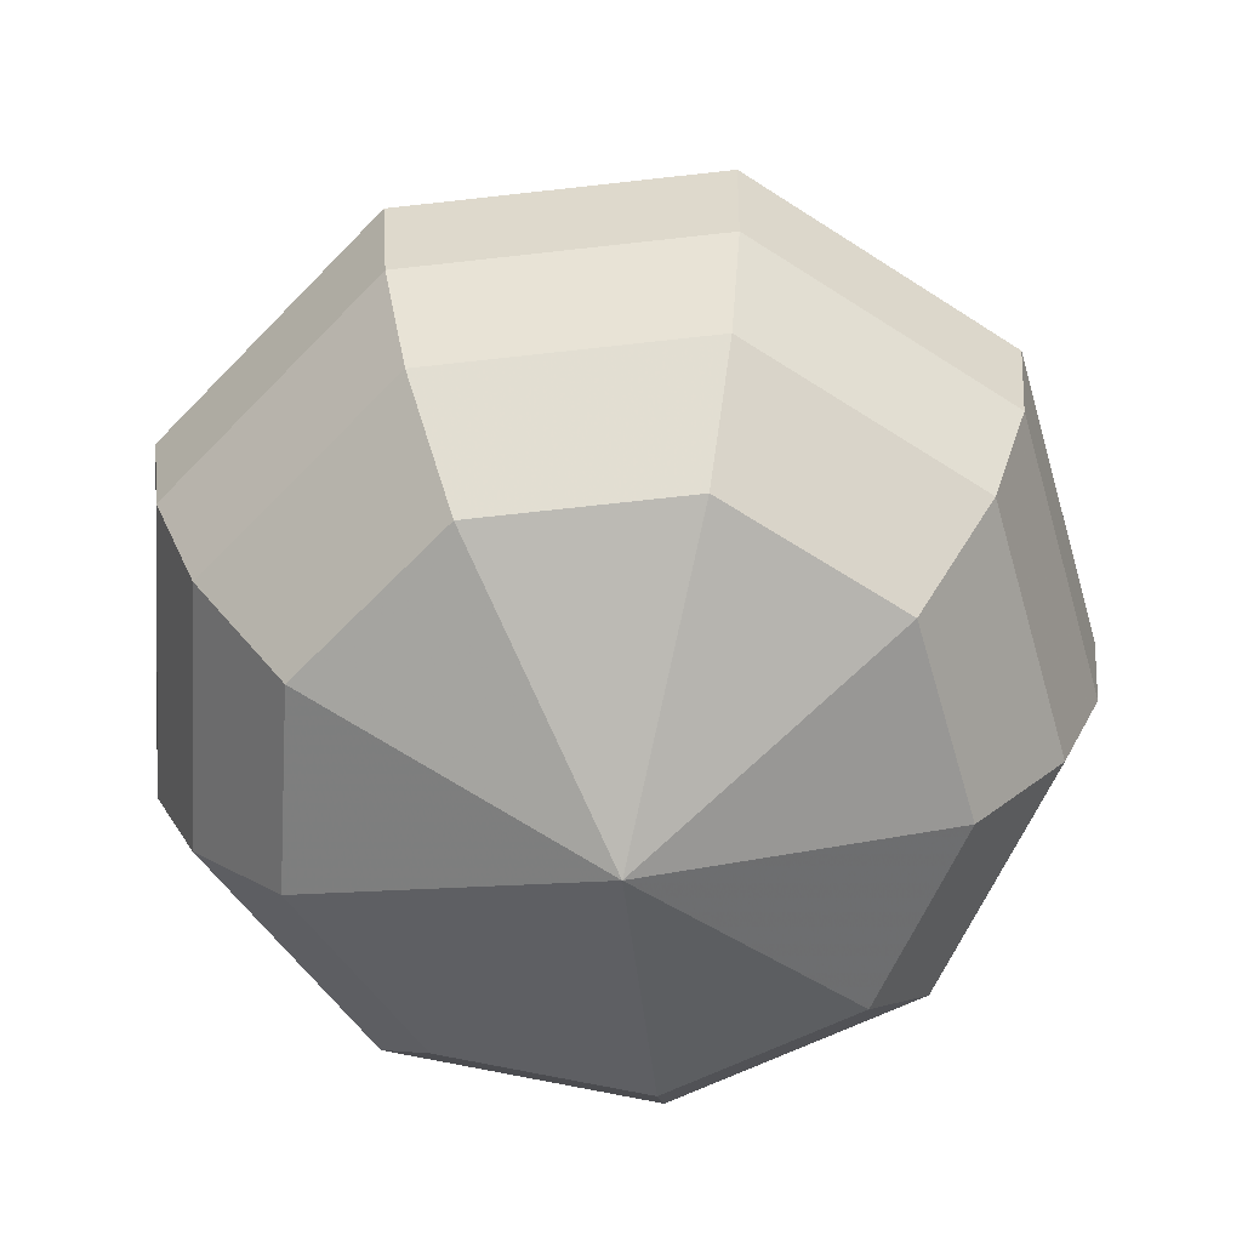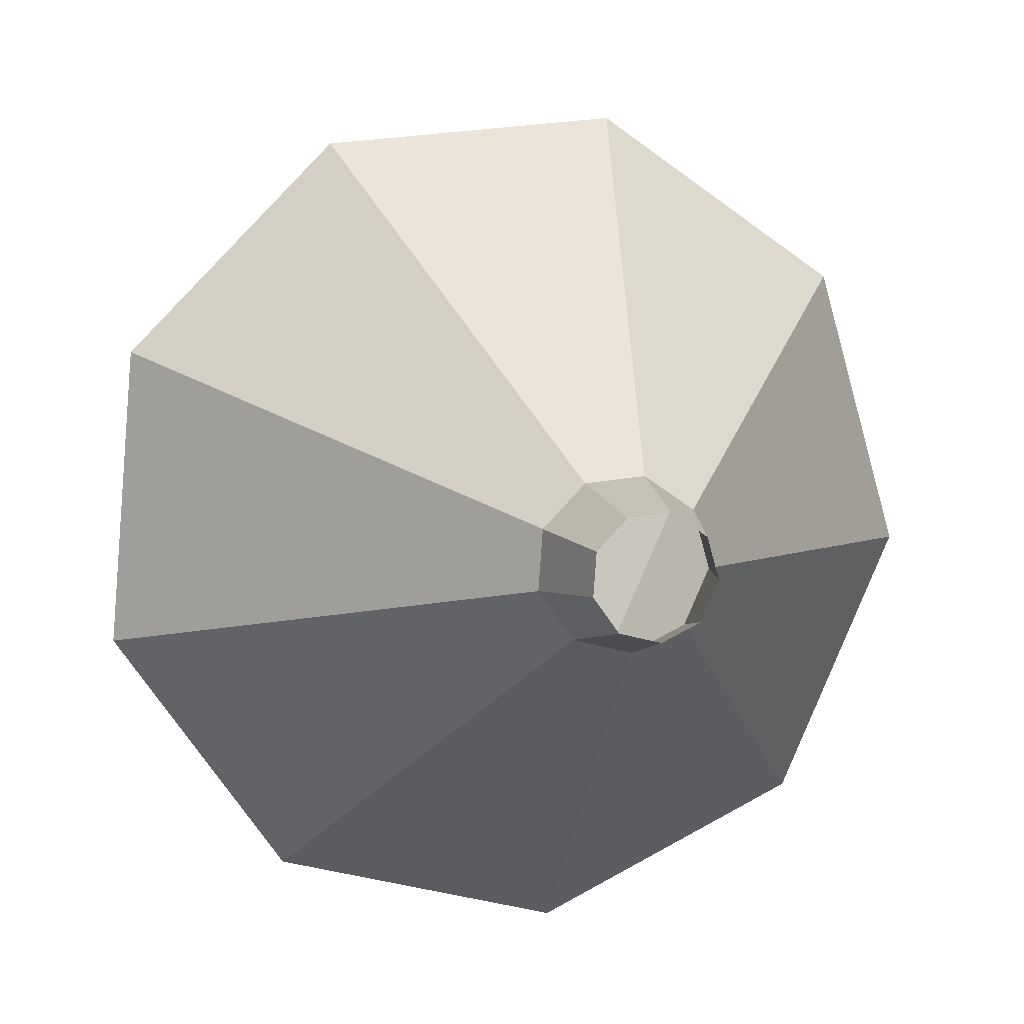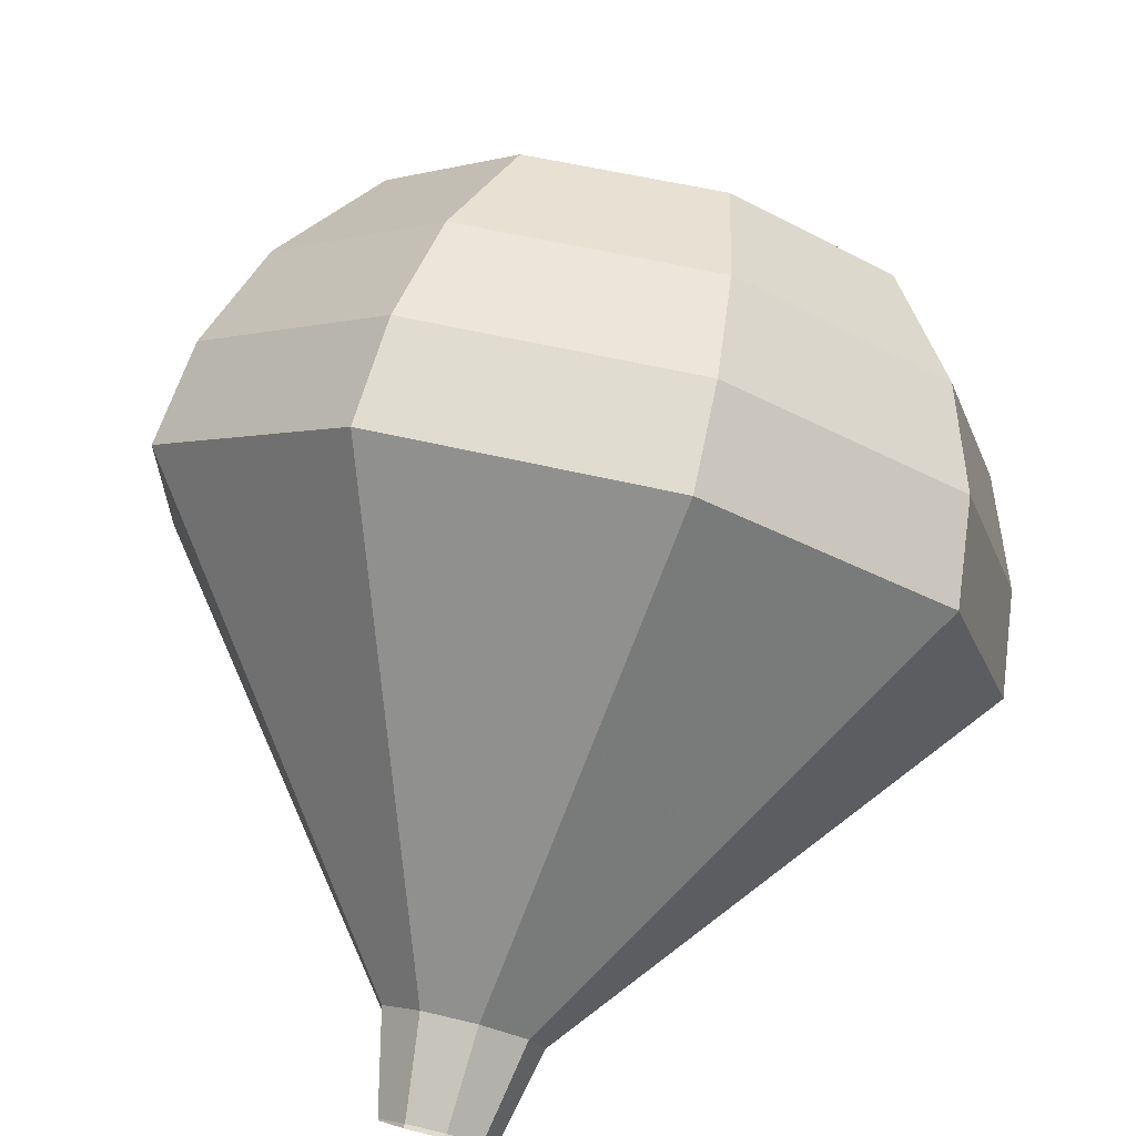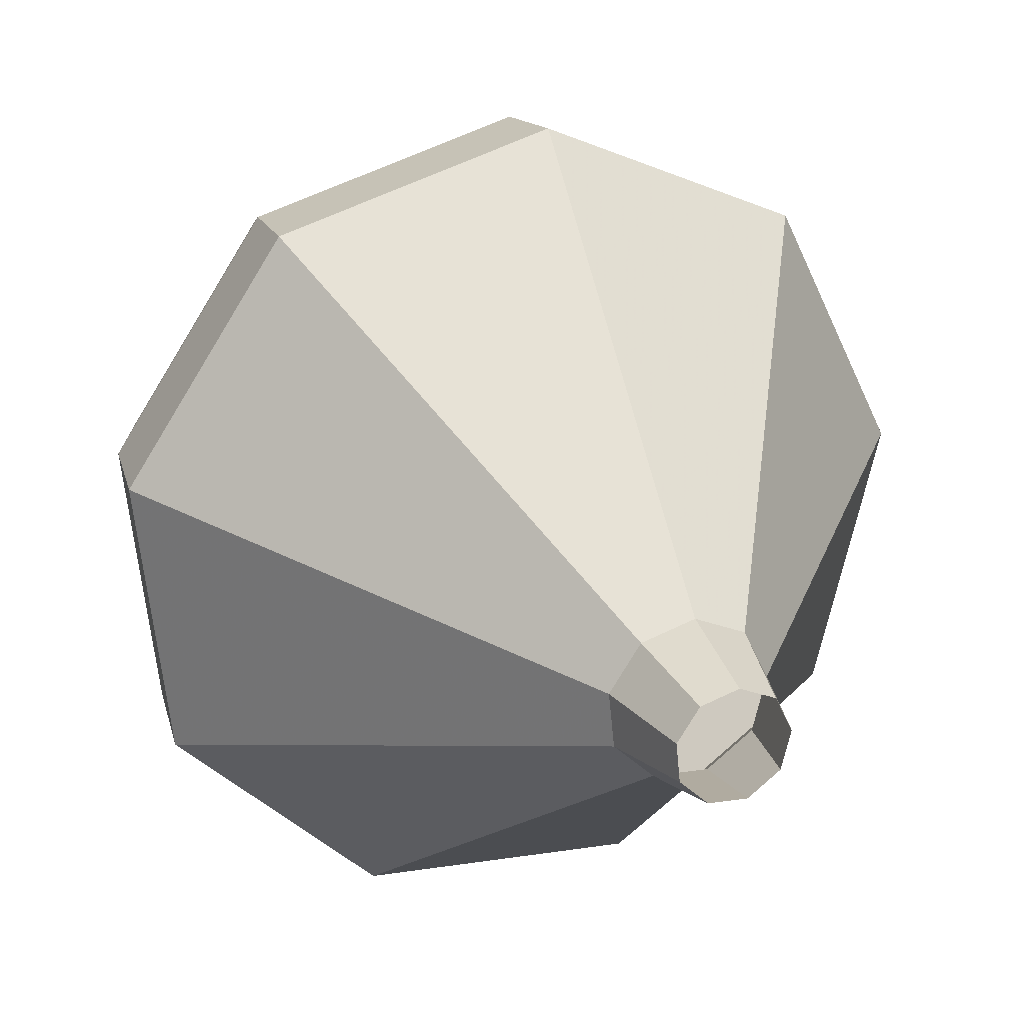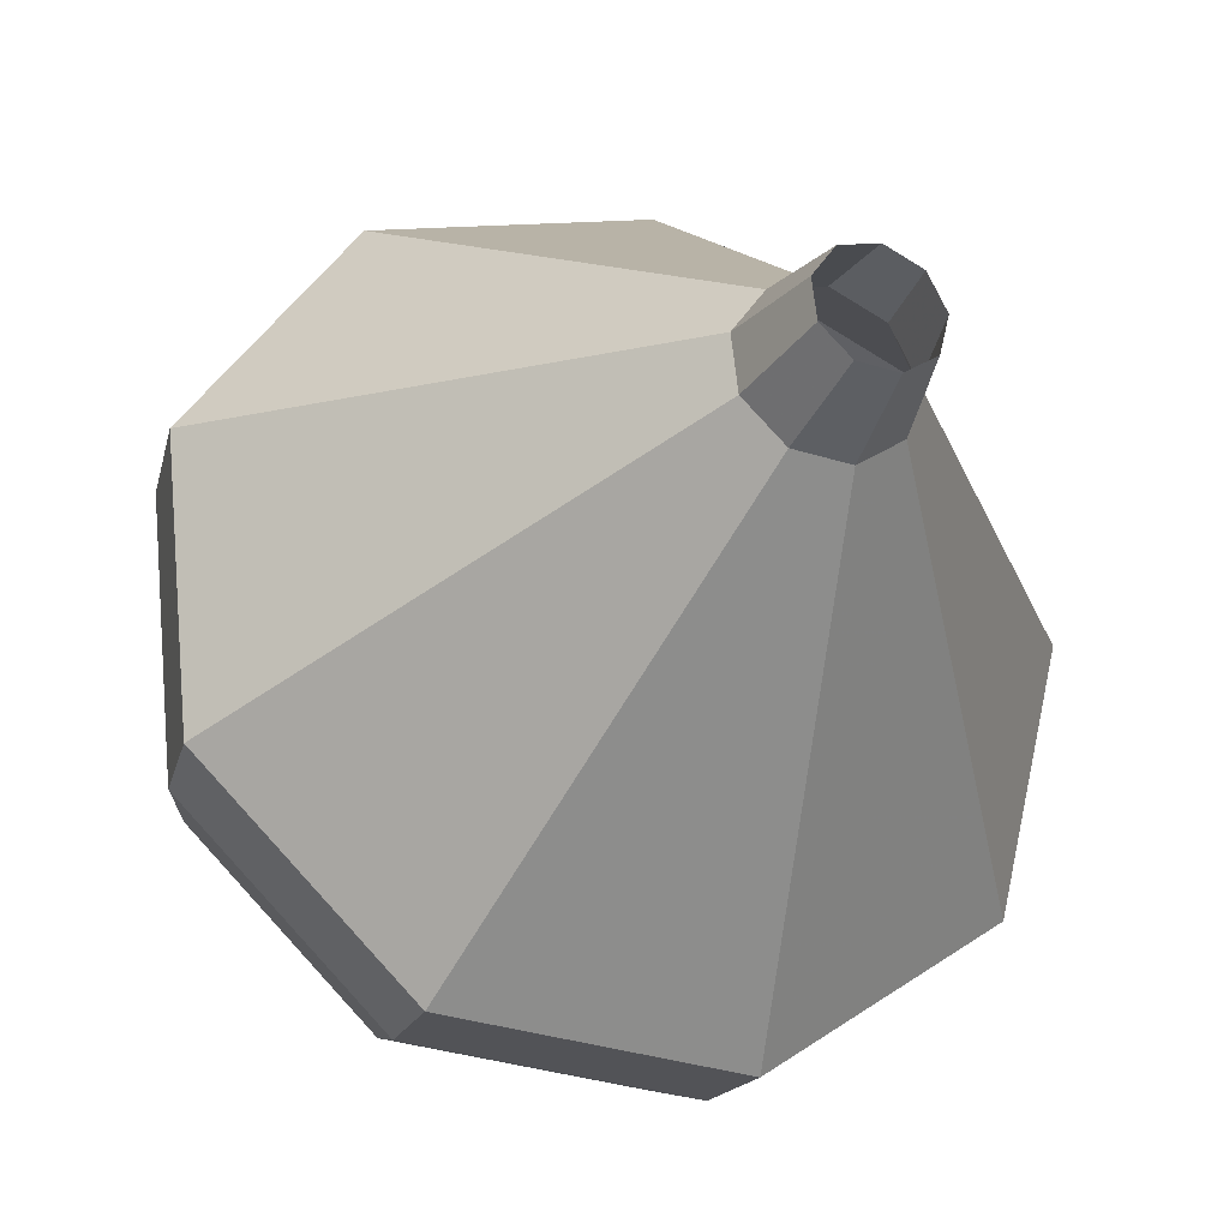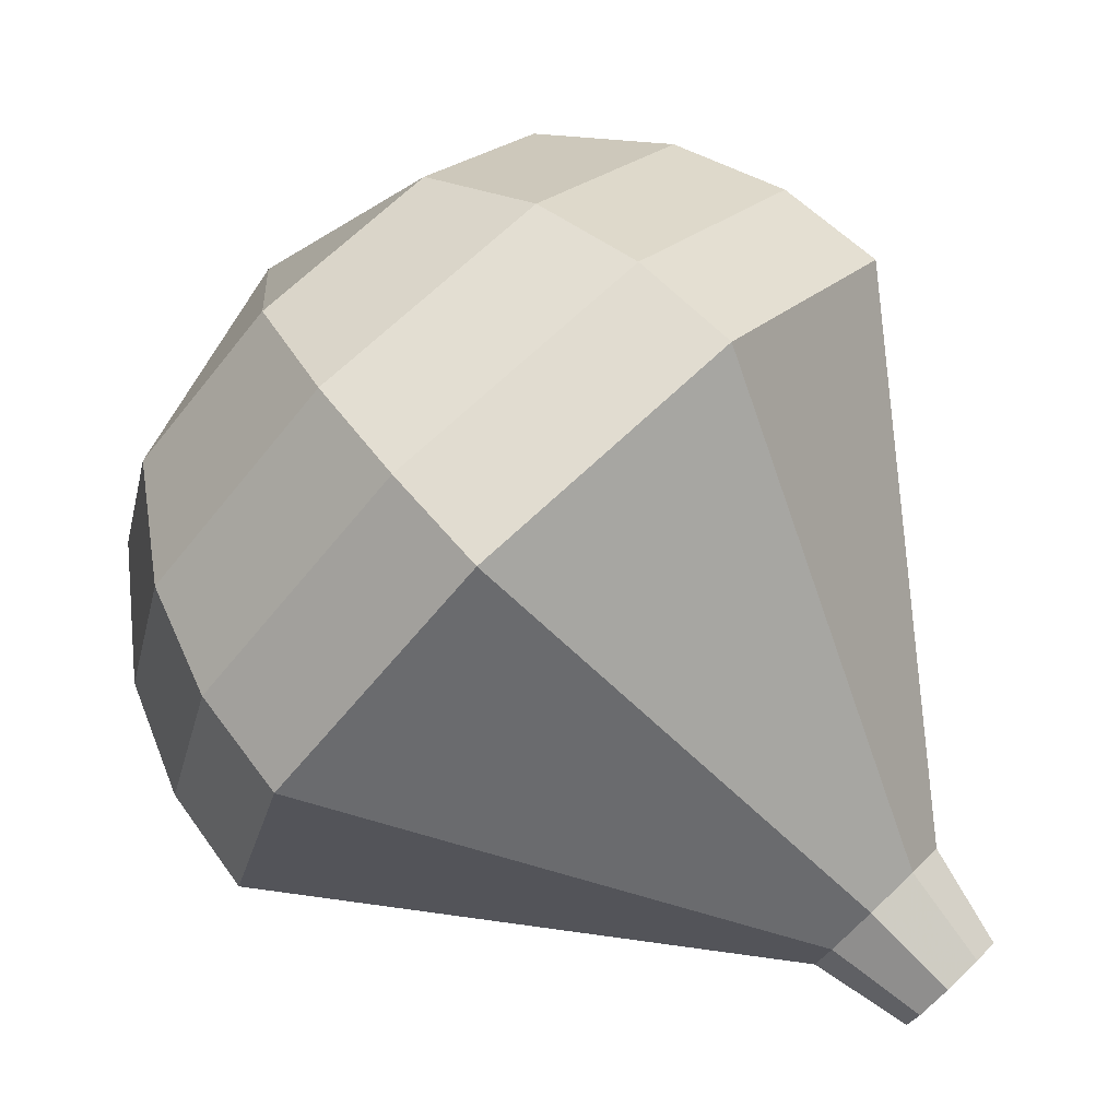
<metadata>
{"format":"obj","ext":"obj","renderer":"f3d","projection":"perspective","resolution":1024,"background":"white","views":[{"elev":67.6,"azim":-69.2,"up":"+Y"},{"elev":-11.6,"azim":33.6,"up":"+Z"},{"elev":34.5,"azim":129.9,"up":"+Y"},{"elev":-20.1,"azim":84.7,"up":"+Y"},{"elev":-70.7,"azim":84.6,"up":"+Y"},{"elev":55.4,"azim":2.5,"up":"+Z"}]}
</metadata>
<code>
g tube1
v 115.2 132.8 104.3
v 115 132.8 103.7
v 114.5 132.4 103.4
v 114.1 131.9 103.5
v 113.9 131.5 104
v 114 131.3 104.7
v 114.4 131.6 105.2
v 114.9 132 105.3
v 115.2 132.5 105
v 115.2 132.8 104.3
v 114.3 134.3 104.8
v 113.9 134.2 104
v 113.2 133.7 103.5
v 112.6 132.9 103.7
v 112.4 132.3 104.4
v 112.6 132.1 105.3
v 113.1 132.4 106
v 113.8 133.1 106.2
v 114.3 133.8 105.7
v 114.3 134.3 104.8
v 114 136.6 105.4
v 113.1 136.4 103.6
v 111.7 135.3 102.6
v 110.5 133.8 102.9
v 110 132.5 104.4
v 110.4 132.2 106.3
v 111.6 132.8 107.8
v 113 134.2 108.1
v 113.9 135.7 107.2
v 114 136.6 105.4
v 113.6 138.9 105.9
v 112.3 138.7 103.2
v 110.2 137 101.7
v 108.4 134.7 102.2
v 107.5 132.8 104.5
v 108.2 132.2 107.4
v 110 133.2 109.6
v 112.1 135.3 110.1
v 113.6 137.6 108.7
v 113.6 138.9 105.9
v 113.3 141.2 106.5
v 111.6 140.9 102.8
v 108.8 138.7 100.8
v 106.2 135.6 101.5
v 105.1 133 104.5
v 106 132.2 108.4
v 108.5 133.6 111.4
v 111.3 136.4 112.1
v 113.2 139.5 110.1
v 113.3 141.2 106.5
v 113 143.6 107
v 110.8 143.2 102.4
v 107.3 140.4 99.93
v 104.1 136.5 100.8
v 102.7 133.2 104.5
v 103.8 132.3 109.5
v 106.9 134 113.2
v 110.5 137.5 114.1
v 112.9 141.3 111.6
v 113 143.6 107
v 111.5 144.6 107.5
v 109.4 144.2 103.1
v 106 141.5 100.7
v 102.9 137.7 101.5
v 101.6 134.6 105.2
v 102.6 133.6 109.9
v 105.6 135.3 113.6
v 109 138.8 114.4
v 111.4 142.4 112
v 111.5 144.6 107.5
v 109.7 145.2 108.1
v 107.8 144.9 104.1
v 104.7 142.5 102
v 102 139.1 102.7
v 100.8 136.3 106
v 101.7 135.4 110.2
v 104.4 136.9 113.5
v 107.5 140 114.2
v 109.5 143.3 112.1
v 109.7 145.2 108.1
v 107.3 145.3 108.6
v 105.8 145 105.6
v 103.5 143.2 103.9
v 101.4 140.6 104.5
v 100.5 138.5 107
v 101.2 137.8 110.2
v 103.3 138.9 112.7
v 105.6 141.3 113.3
v 107.2 143.8 111.7
v 107.3 145.3 108.6
v 102.7 142.8 109.2
v 102.7 142.8 109.2
v 102.7 142.8 109.2
v 102.7 142.8 109.2
v 102.7 142.8 109.2
v 102.7 142.8 109.2
v 102.7 142.8 109.2
v 102.7 142.8 109.2
v 102.7 142.8 109.2
v 102.7 142.8 109.2
f 1 2 12
f 12 11 1
f 2 3 13
f 13 12 2
f 3 4 14
f 14 13 3
f 4 5 15
f 15 14 4
f 5 6 16
f 16 15 5
f 6 7 17
f 17 16 6
f 7 8 18
f 18 17 7
f 8 9 19
f 19 18 8
f 9 10 20
f 20 19 9
f 11 12 22
f 22 21 11
f 12 13 23
f 23 22 12
f 13 14 24
f 24 23 13
f 14 15 25
f 25 24 14
f 15 16 26
f 26 25 15
f 16 17 27
f 27 26 16
f 17 18 28
f 28 27 17
f 18 19 29
f 29 28 18
f 19 20 30
f 30 29 19
f 21 22 32
f 32 31 21
f 22 23 33
f 33 32 22
f 23 24 34
f 34 33 23
f 24 25 35
f 35 34 24
f 25 26 36
f 36 35 25
f 26 27 37
f 37 36 26
f 27 28 38
f 38 37 27
f 28 29 39
f 39 38 28
f 29 30 40
f 40 39 29
f 31 32 42
f 42 41 31
f 32 33 43
f 43 42 32
f 33 34 44
f 44 43 33
f 34 35 45
f 45 44 34
f 35 36 46
f 46 45 35
f 36 37 47
f 47 46 36
f 37 38 48
f 48 47 37
f 38 39 49
f 49 48 38
f 39 40 50
f 50 49 39
f 41 42 52
f 52 51 41
f 42 43 53
f 53 52 42
f 43 44 54
f 54 53 43
f 44 45 55
f 55 54 44
f 45 46 56
f 56 55 45
f 46 47 57
f 57 56 46
f 47 48 58
f 58 57 47
f 48 49 59
f 59 58 48
f 49 50 60
f 60 59 49
f 51 52 62
f 62 61 51
f 52 53 63
f 63 62 52
f 53 54 64
f 64 63 53
f 54 55 65
f 65 64 54
f 55 56 66
f 66 65 55
f 56 57 67
f 67 66 56
f 57 58 68
f 68 67 57
f 58 59 69
f 69 68 58
f 59 60 70
f 70 69 59
f 61 62 72
f 72 71 61
f 62 63 73
f 73 72 62
f 63 64 74
f 74 73 63
f 64 65 75
f 75 74 64
f 65 66 76
f 76 75 65
f 66 67 77
f 77 76 66
f 67 68 78
f 78 77 67
f 68 69 79
f 79 78 68
f 69 70 80
f 80 79 69
f 71 72 82
f 82 81 71
f 72 73 83
f 83 82 72
f 73 74 84
f 84 83 73
f 74 75 85
f 85 84 74
f 75 76 86
f 86 85 75
f 76 77 87
f 87 86 76
f 77 78 88
f 88 87 77
f 78 79 89
f 89 88 78
f 79 80 90
f 90 89 79
f 81 82 92
f 92 91 81
f 82 83 93
f 93 92 82
f 83 84 94
f 94 93 83
f 84 85 95
f 95 94 84
f 85 86 96
f 96 95 85
f 86 87 97
f 97 96 86
f 87 88 98
f 98 97 87
f 88 89 99
f 99 98 88
f 89 90 100
f 100 99 89

</code>
